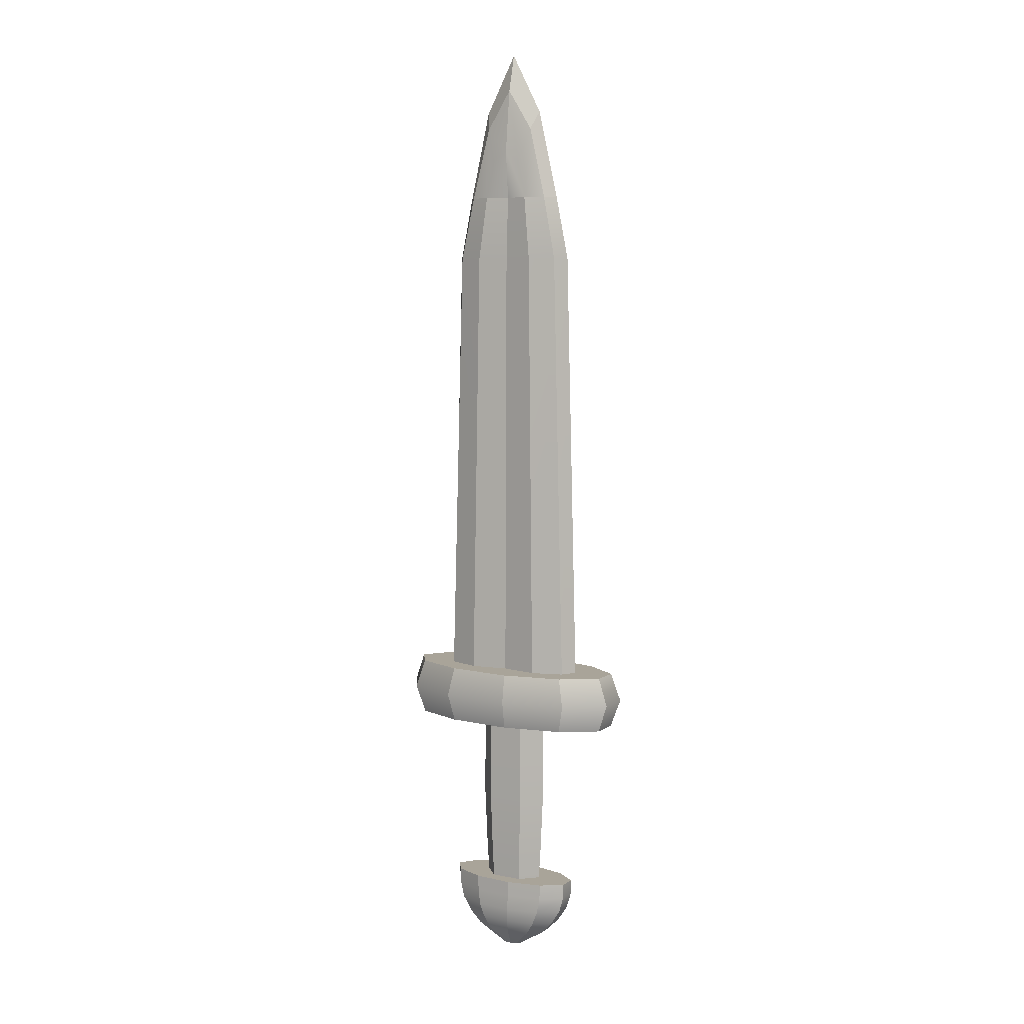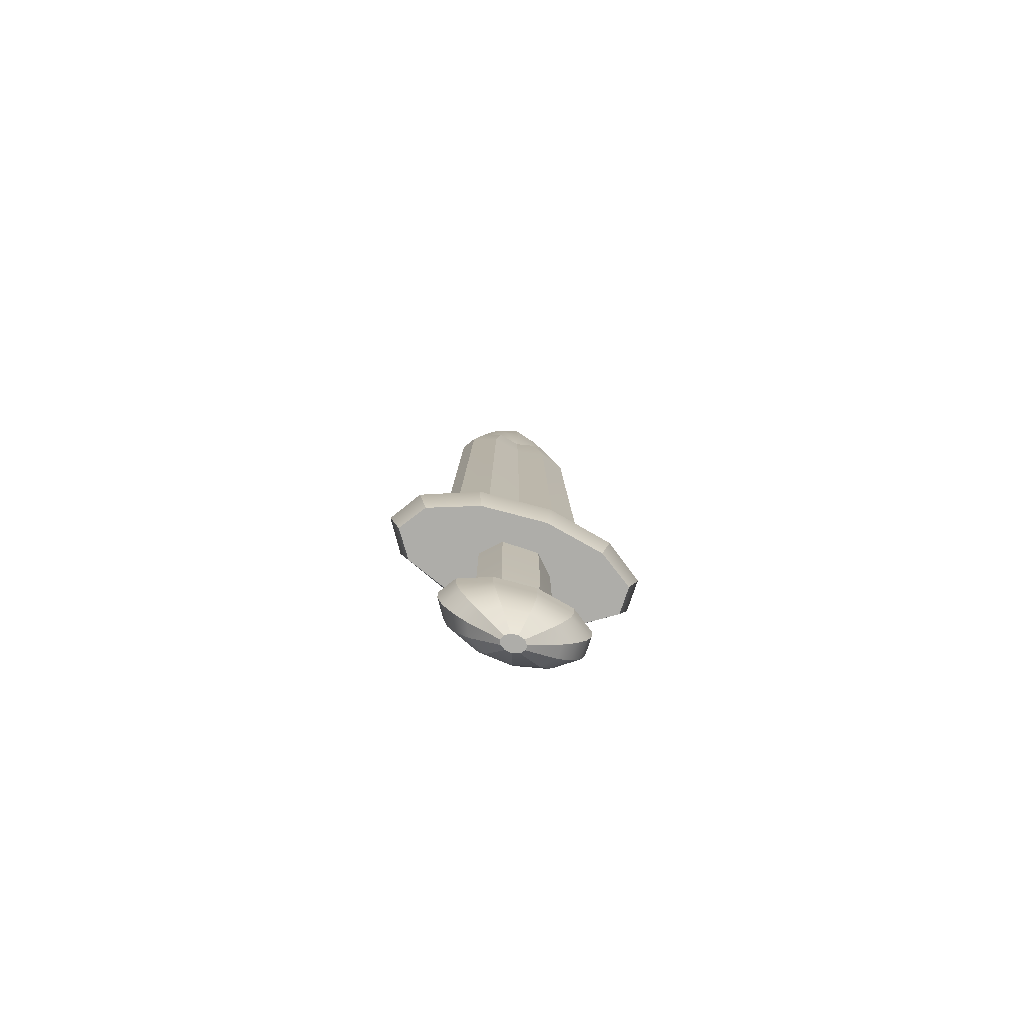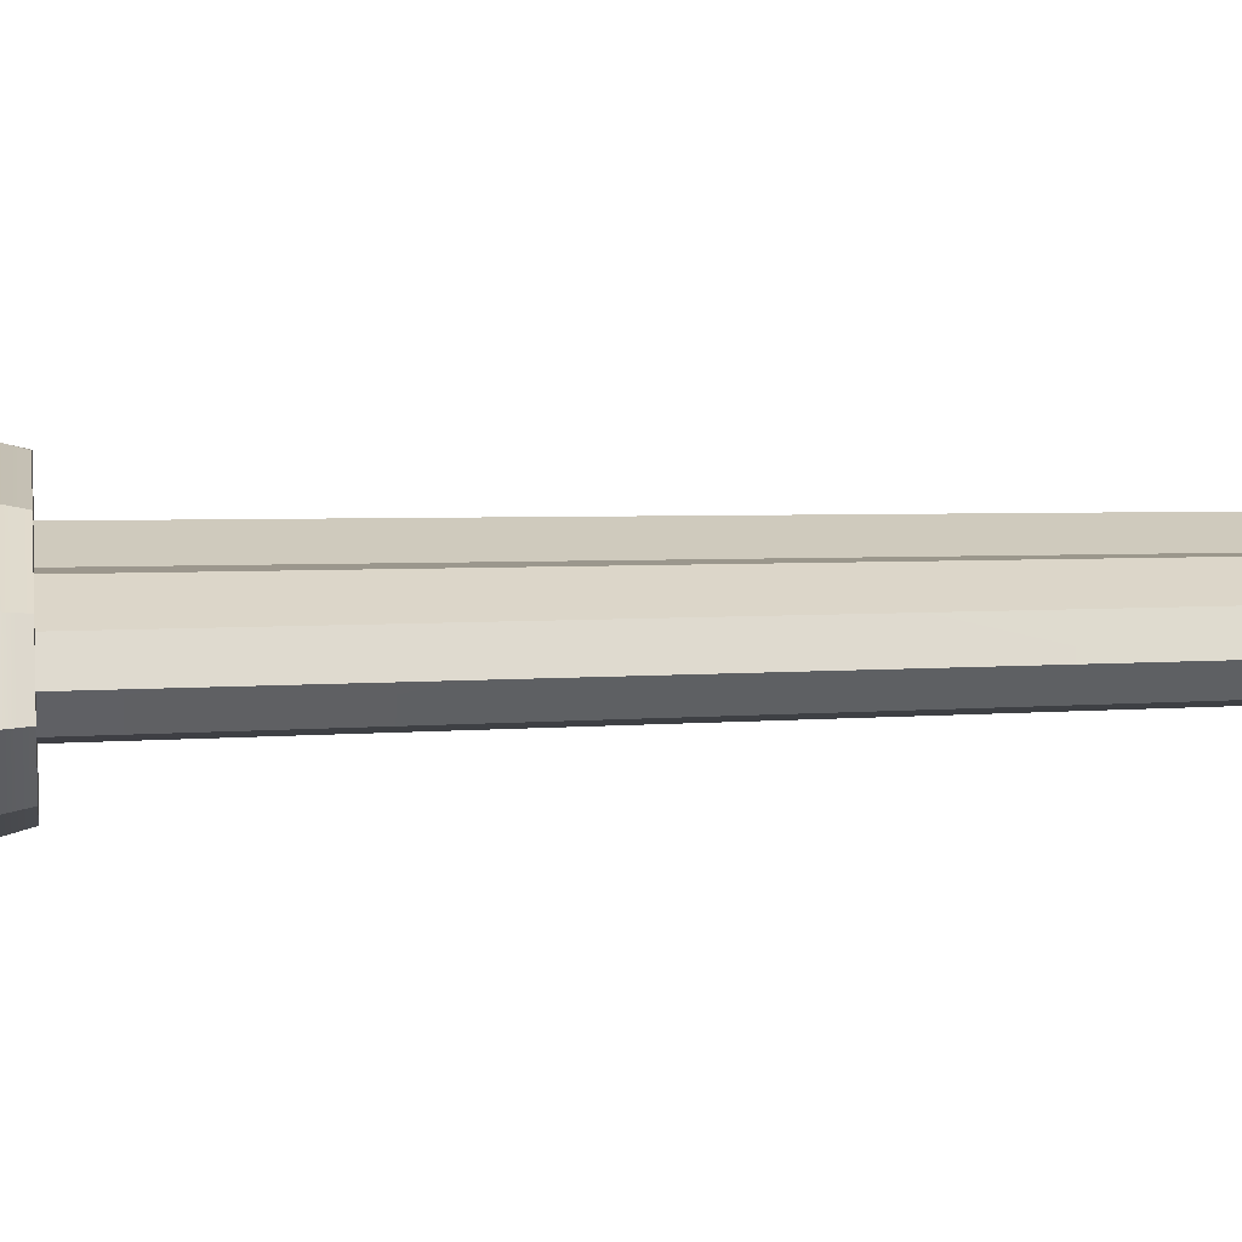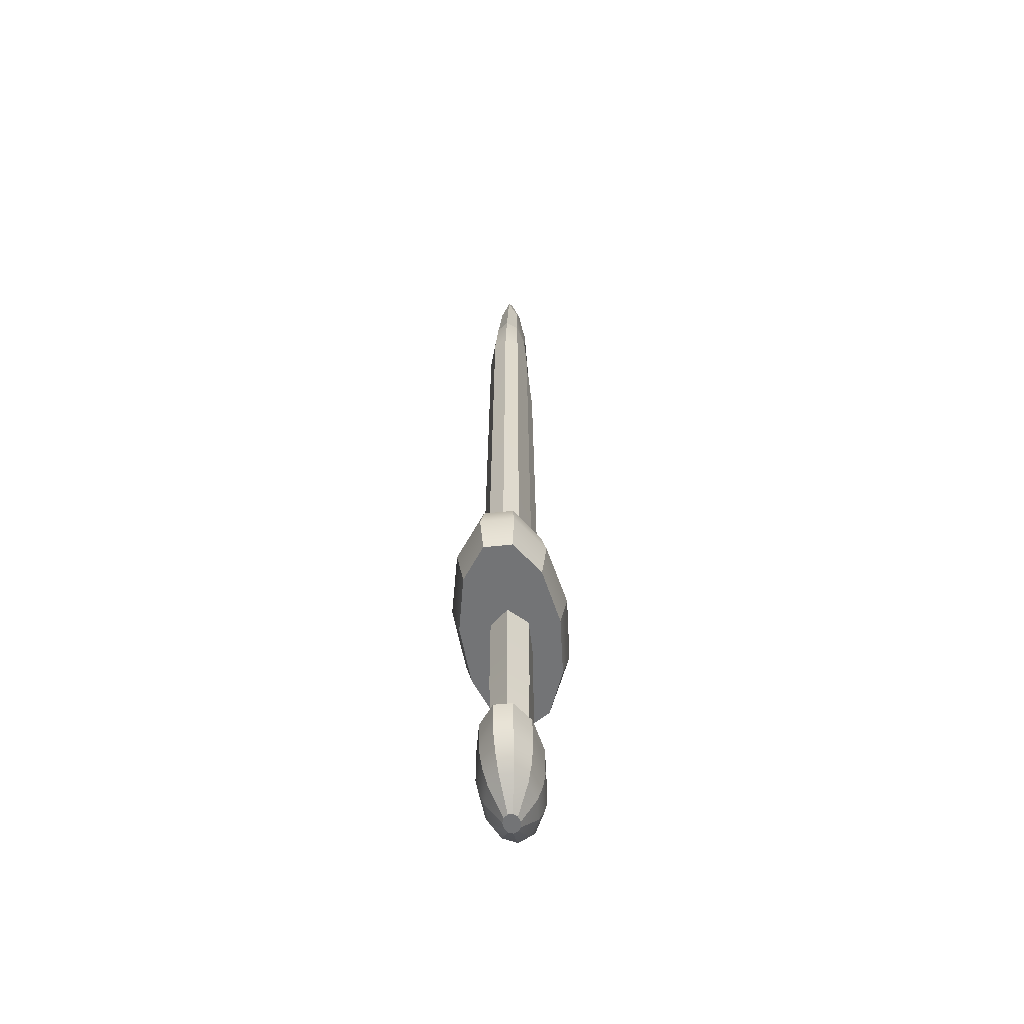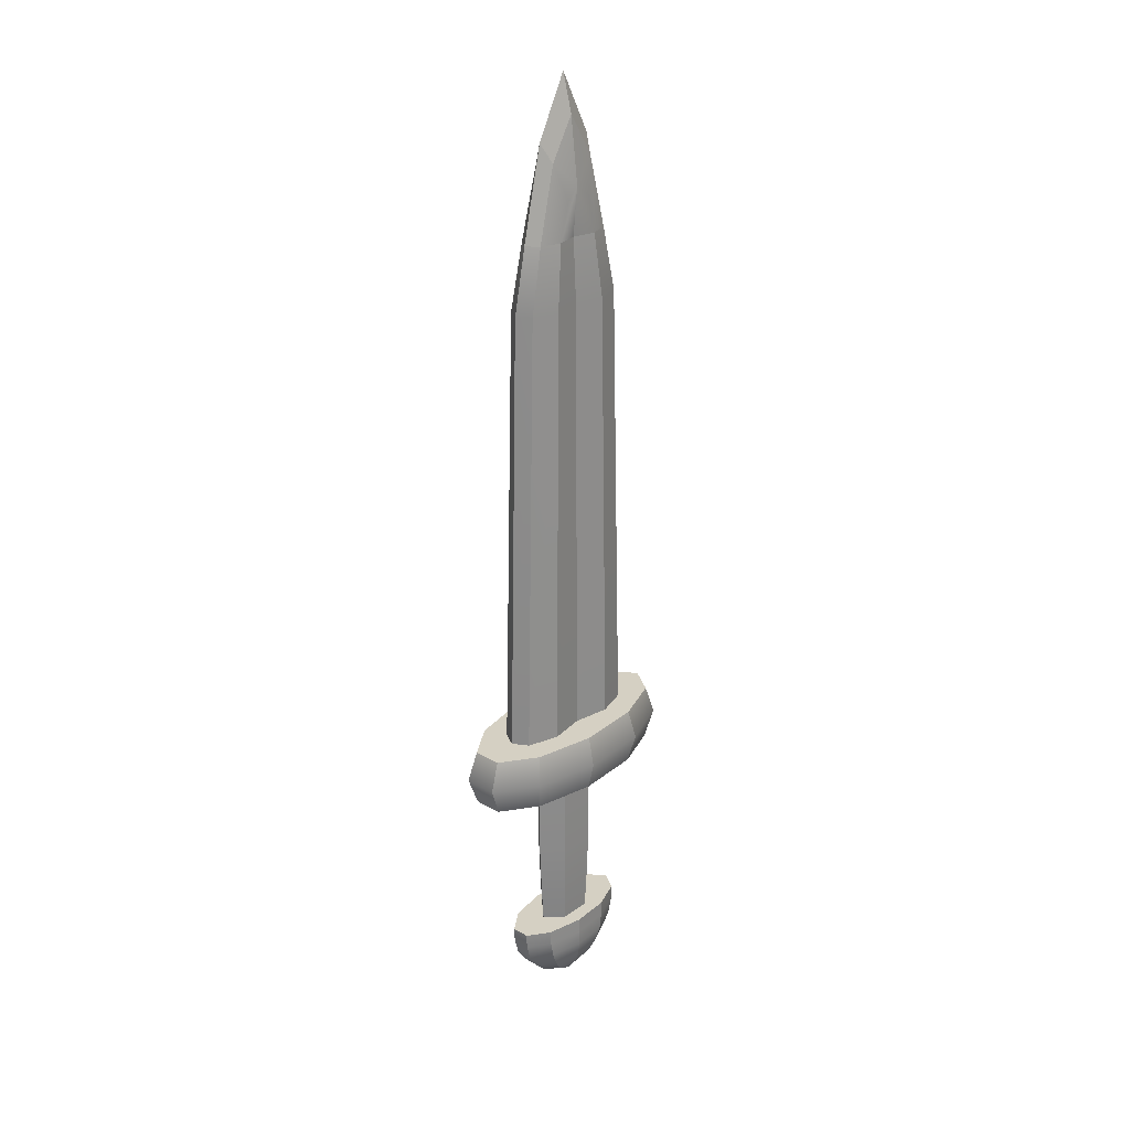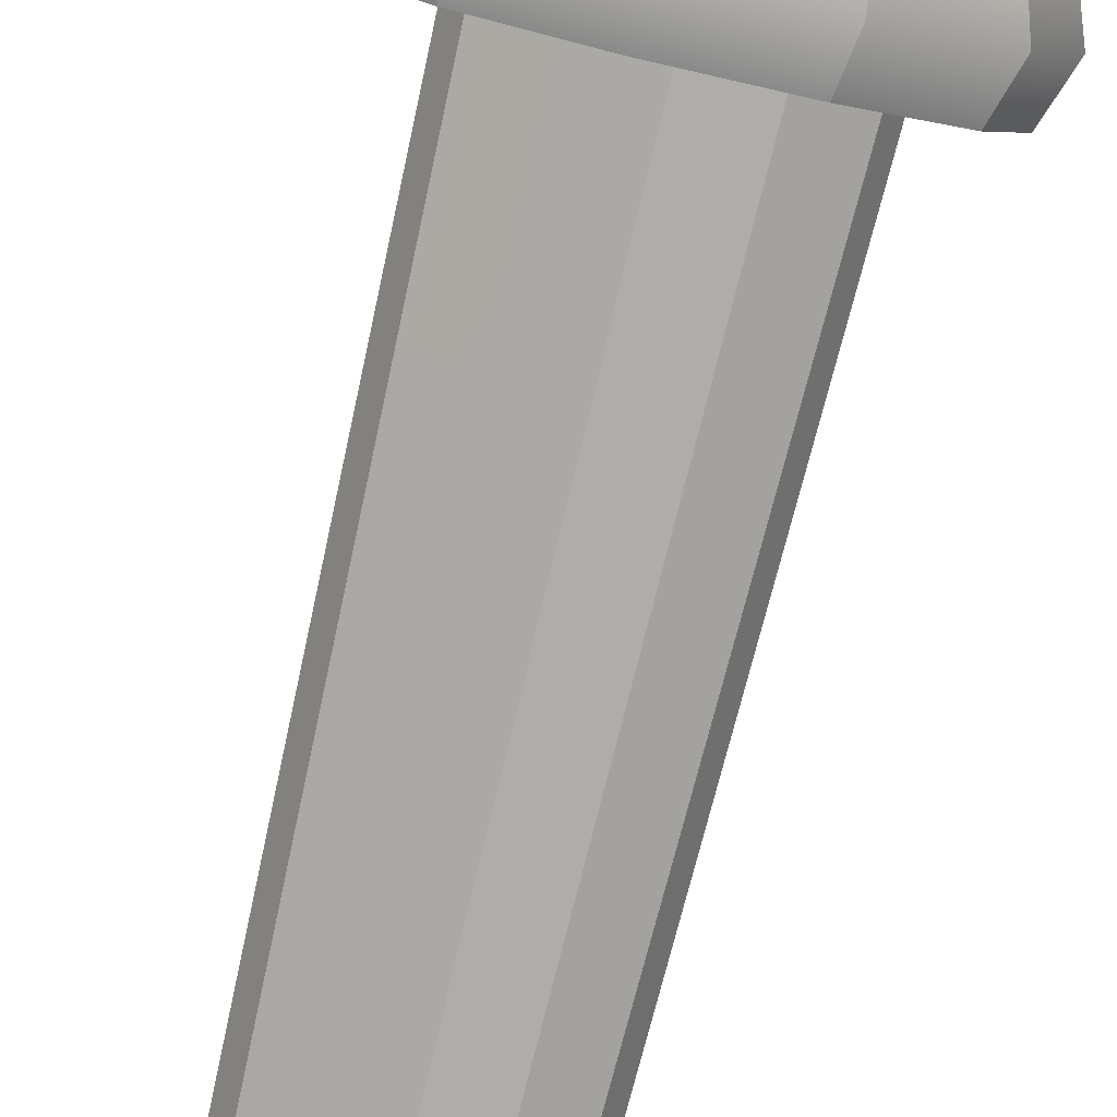
<metadata>
{"format":"obj","ext":"obj","renderer":"f3d","projection":"perspective","resolution":1024,"background":"white","views":[{"elev":7.3,"azim":-150.2,"up":"+Y"},{"elev":-77.1,"azim":161.6,"up":"+Y"},{"elev":12.8,"azim":85.0,"up":"+Z"},{"elev":-56.1,"azim":-83.4,"up":"+Y"},{"elev":26.2,"azim":-47.9,"up":"+Y"},{"elev":-78.0,"azim":-13.4,"up":"+Z"}]}
</metadata>
<code>
g default
v 0.3117 1.661 -0.04675
v 0.2211 1.661 -0.04675
v 0.1759 1.661 -0
v 0.2211 1.661 0.04675
v 0.3117 1.661 0.04675
v 0.3569 1.661 0
v 0.3186 2.228 -0.05395
v 0.2142 2.228 -0.05395
v 0.1619 2.228 -0
v 0.2142 2.228 0.05395
v 0.3186 2.228 0.05395
v 0.3709 2.228 0
v 0.3154 1.766 -0.05059
v 0.3644 1.766 0
v 0.3154 1.766 0.05059
v 0.2174 1.766 0.05059
v 0.1684 1.766 -0
v 0.2174 1.766 -0.05059
v 0.3195 1.939 -0.05481
v 0.3725 1.939 0
v 0.3195 1.939 0.05481
v 0.2133 1.939 0.05481
v 0.1603 1.939 -0
v 0.2133 1.939 -0.05481
v 0.158 2.212 0.07248
v 0.3748 2.212 0.07248
v 0.2006 3.825 0.05166
v 0.3322 3.825 0.05166
v 0.2006 3.825 -0.05166
v 0.3322 3.825 -0.05166
v 0.158 2.212 -0.07248
v 0.3748 2.212 -0.07248
v 0.2664 2.212 0.05487
v 0.2664 3.825 0.03654
v 0.2664 3.825 -0.03654
v 0.2664 2.212 -0.05487
v 0.1767 4.083 0
v 0.04112 2.212 -0
v 0.4917 2.212 -0
v 0.356 4.083 0
v 0.2664 4.253 0
v 0.06595 2.212 -0.04452
v 0.1941 4.032 -0.02652
v 0.2664 4.146 -0.02782
v 0.3401 4.031 -0.02606
v 0.4669 2.212 -0.04452
v 0.1962 4.031 0.02834
v 0.06595 2.212 0.04452
v 0.4669 2.212 0.04452
v 0.3428 4.029 0.02584
v 0.2664 4.146 0.02782
v 0.1426 3.825 0.03299
v 0.117 3.825 0
v 0.1426 3.825 -0.03298
v 0.3901 3.825 0.03298
v 0.4158 3.825 0
v 0.3901 3.825 -0.03298
v 0.2664 3.965 0.04887
v 0.2316 3.931 0.05005
v 0.3162 3.927 0.04598
v 0.2664 3.965 -0.04887
v 0.31 3.933 -0.04643
v 0.2262 3.934 -0.04719
v 0.1793 3.641 0.06207
v 0.1043 3.641 0.03875
v 0.07904 3.641 -0
v 0.1043 3.641 -0.03875
v 0.1793 3.641 -0.06207
v 0.2664 3.641 -0.04571
v 0.3535 3.641 -0.06207
v 0.4285 3.641 -0.03875
v 0.4537 3.641 -0
v 0.4285 3.641 0.03875
v 0.3535 3.641 0.06207
v 0.2664 3.641 0.04571
v 0.5511 2.195 -0.07861
v 0.407 2.195 -0.1323
v 0.2182 2.195 -0.1439
v 0.0448 2.195 -0.1099
v -0.05829 2.195 -0.04097
v -0.05829 2.195 0.04097
v 0.0448 2.195 0.1099
v 0.2182 2.195 0.1439
v 0.407 2.195 0.1323
v 0.5511 2.195 0.07861
v 0.6048 2.195 0
v 0.5511 2.361 -0.07861
v 0.407 2.361 -0.1323
v 0.2182 2.361 -0.1439
v 0.0448 2.361 -0.1099
v -0.05829 2.361 -0.04097
v -0.05829 2.361 0.04097
v 0.0448 2.361 0.1099
v 0.2182 2.361 0.1439
v 0.407 2.361 0.1323
v 0.5511 2.361 0.07861
v 0.6048 2.361 0
v 0.2664 2.195 0
v 0.2664 2.361 0
v 0.5758 2.278 -0.0904
v 0.6344 2.278 0
v 0.5758 2.278 0.0904
v 0.4189 2.278 0.1521
v 0.2133 2.278 0.1655
v 0.02444 2.278 0.1264
v -0.08784 2.278 0.04711
v -0.08784 2.278 -0.04711
v 0.02444 2.278 -0.1264
v 0.2133 2.278 -0.1655
v 0.4189 2.278 -0.1521
v 0.2978 1.451 -0.01287
v 0.2835 1.451 -0.02165
v 0.2646 1.451 -0.02356
v 0.2473 1.451 -0.01799
v 0.237 1.451 -0.006705
v 0.237 1.451 0.006705
v 0.2473 1.451 0.01799
v 0.2646 1.451 0.02356
v 0.2835 1.451 0.02165
v 0.2978 1.451 0.01287
v 0.3032 1.451 0
v 0.4371 1.679 -0.04915
v 0.3505 1.679 -0.0827
v 0.2371 1.679 -0.08999
v 0.1328 1.679 -0.06871
v 0.07082 1.679 -0.02561
v 0.07082 1.679 0.02561
v 0.1328 1.679 0.06871
v 0.2371 1.679 0.08999
v 0.3505 1.679 0.0827
v 0.4371 1.679 0.04915
v 0.4694 1.679 0
v 0.2694 1.451 0
v 0.266 1.679 0
v 0.4243 1.588 -0.04915
v 0.4541 1.588 0
v 0.4243 1.588 0.04915
v 0.3443 1.588 0.0827
v 0.2396 1.588 0.08999
v 0.1434 1.588 0.06871
v 0.08615 1.588 0.02561
v 0.08615 1.588 -0.02561
v 0.1434 1.588 -0.06871
v 0.2396 1.588 -0.08999
v 0.3443 1.588 -0.0827
v 0.37 1.506 -0.03653
v 0.3889 1.505 0
v 0.37 1.506 0.03653
v 0.3187 1.508 0.06174
v 0.2505 1.508 0.06742
v 0.1881 1.507 0.05132
v 0.1516 1.505 0.01908
v 0.1516 1.505 -0.01908
v 0.1881 1.507 -0.05132
v 0.2505 1.508 -0.06742
v 0.3187 1.508 -0.06174
v 0.4356 1.633 -0.04915
v 0.4676 1.633 0
v 0.4356 1.633 0.04915
v 0.3498 1.633 0.0827
v 0.2374 1.633 0.08999
v 0.134 1.633 0.06871
v 0.07262 1.633 0.02561
v 0.07262 1.633 -0.02561
v 0.134 1.633 -0.06871
v 0.2374 1.633 -0.08999
v 0.3498 1.633 -0.0827
v 0.4008 1.544 -0.04459
v 0.4256 1.543 0
v 0.4008 1.544 0.04459
v 0.3336 1.546 0.07534
v 0.2442 1.547 0.08219
v 0.1626 1.545 0.06252
v 0.1148 1.543 0.02325
v 0.1148 1.543 -0.02325
v 0.1626 1.545 -0.06252
v 0.2442 1.547 -0.08219
v 0.3336 1.546 -0.07534
g textureEditorIsolateSelectSet polySurface8
f 1 2 18 13
f 2 3 17 18
f 3 4 16 17
f 4 5 15 16
f 5 6 14 15
f 6 1 13 14
f 14 13 19 20
f 15 14 20 21
f 16 15 21 22
f 17 16 22 23
f 18 17 23 24
f 13 18 24 19
f 20 19 7 12
f 21 20 12 11
f 22 21 11 10
f 23 22 10 9
f 24 23 9 8
f 19 24 8 7
g polySurface8
f 25 33 75 64
f 68 69 36 31
f 64 65 48 25
f 74 75 33 26
f 50 51 58 60
f 36 69 70 32
f 31 42 67 68
f 45 62 61 44
f 66 67 42 38
f 37 41 44 43
f 45 44 41 40
f 40 56 57 45
f 65 66 38 48
f 50 55 56 40
f 40 41 51 50
f 47 51 41 37
f 47 59 58 51
f 37 53 52 47
f 43 54 53 37
f 29 54 43 63
f 26 49 73 74
f 72 73 49 39
f 71 72 39 46
f 70 71 46 32
f 27 34 58 59
f 28 60 58 34
f 47 52 27 59
f 50 60 28 55
f 35 61 62 30
f 29 63 61 35
f 30 62 45 57
f 63 43 44 61
f 27 52 65 64
f 52 53 66 65
f 53 54 67 66
f 68 67 54 29
f 29 35 69 68
f 70 69 35 30
f 30 57 71 70
f 57 56 72 71
f 56 55 73 72
f 74 73 55 28
f 34 75 74 28
f 64 75 34 27
f 76 77 110 100
f 77 78 109 110
f 78 79 108 109
f 79 80 107 108
f 80 81 106 107
f 81 82 105 106
f 82 83 104 105
f 83 84 103 104
f 84 85 102 103
f 85 86 101 102
f 86 76 100 101
f 77 76 98
f 78 77 98
f 79 78 98
f 80 79 98
f 81 80 98
f 82 81 98
f 83 82 98
f 84 83 98
f 85 84 98
f 86 85 98
f 76 86 98
f 87 88 99
f 88 89 99
f 89 90 99
f 90 91 99
f 91 92 99
f 92 93 99
f 93 94 99
f 94 95 99
f 95 96 99
f 96 97 99
f 97 87 99
f 101 100 87 97
f 102 101 97 96
f 103 102 96 95
f 104 103 95 94
f 105 104 94 93
f 106 105 93 92
f 107 106 92 91
f 108 107 91 90
f 109 108 90 89
f 110 109 89 88
f 100 110 88 87
f 111 112 156 146
f 112 113 155 156
f 113 114 154 155
f 114 115 153 154
f 115 116 152 153
f 116 117 151 152
f 117 118 150 151
f 118 119 149 150
f 119 120 148 149
f 120 121 147 148
f 121 111 146 147
f 112 111 133
f 113 112 133
f 114 113 133
f 115 114 133
f 116 115 133
f 117 116 133
f 118 117 133
f 119 118 133
f 120 119 133
f 121 120 133
f 111 121 133
f 122 123 134
f 123 124 134
f 124 125 134
f 125 126 134
f 126 127 134
f 127 128 134
f 128 129 134
f 129 130 134
f 130 131 134
f 131 132 134
f 132 122 134
f 136 135 157 158
f 137 136 158 159
f 138 137 159 160
f 139 138 160 161
f 140 139 161 162
f 141 140 162 163
f 142 141 163 164
f 143 142 164 165
f 144 143 165 166
f 145 144 166 167
f 135 145 167 157
f 147 146 168 169
f 148 147 169 170
f 149 148 170 171
f 150 149 171 172
f 151 150 172 173
f 152 151 173 174
f 153 152 174 175
f 154 153 175 176
f 155 154 176 177
f 156 155 177 178
f 146 156 178 168
f 158 157 122 132
f 159 158 132 131
f 160 159 131 130
f 161 160 130 129
f 162 161 129 128
f 163 162 128 127
f 164 163 127 126
f 165 164 126 125
f 166 165 125 124
f 167 166 124 123
f 157 167 123 122
f 169 168 135 136
f 170 169 136 137
f 171 170 137 138
f 172 171 138 139
f 173 172 139 140
f 174 173 140 141
f 175 174 141 142
f 176 175 142 143
f 177 176 143 144
f 178 177 144 145
f 168 178 145 135

</code>
